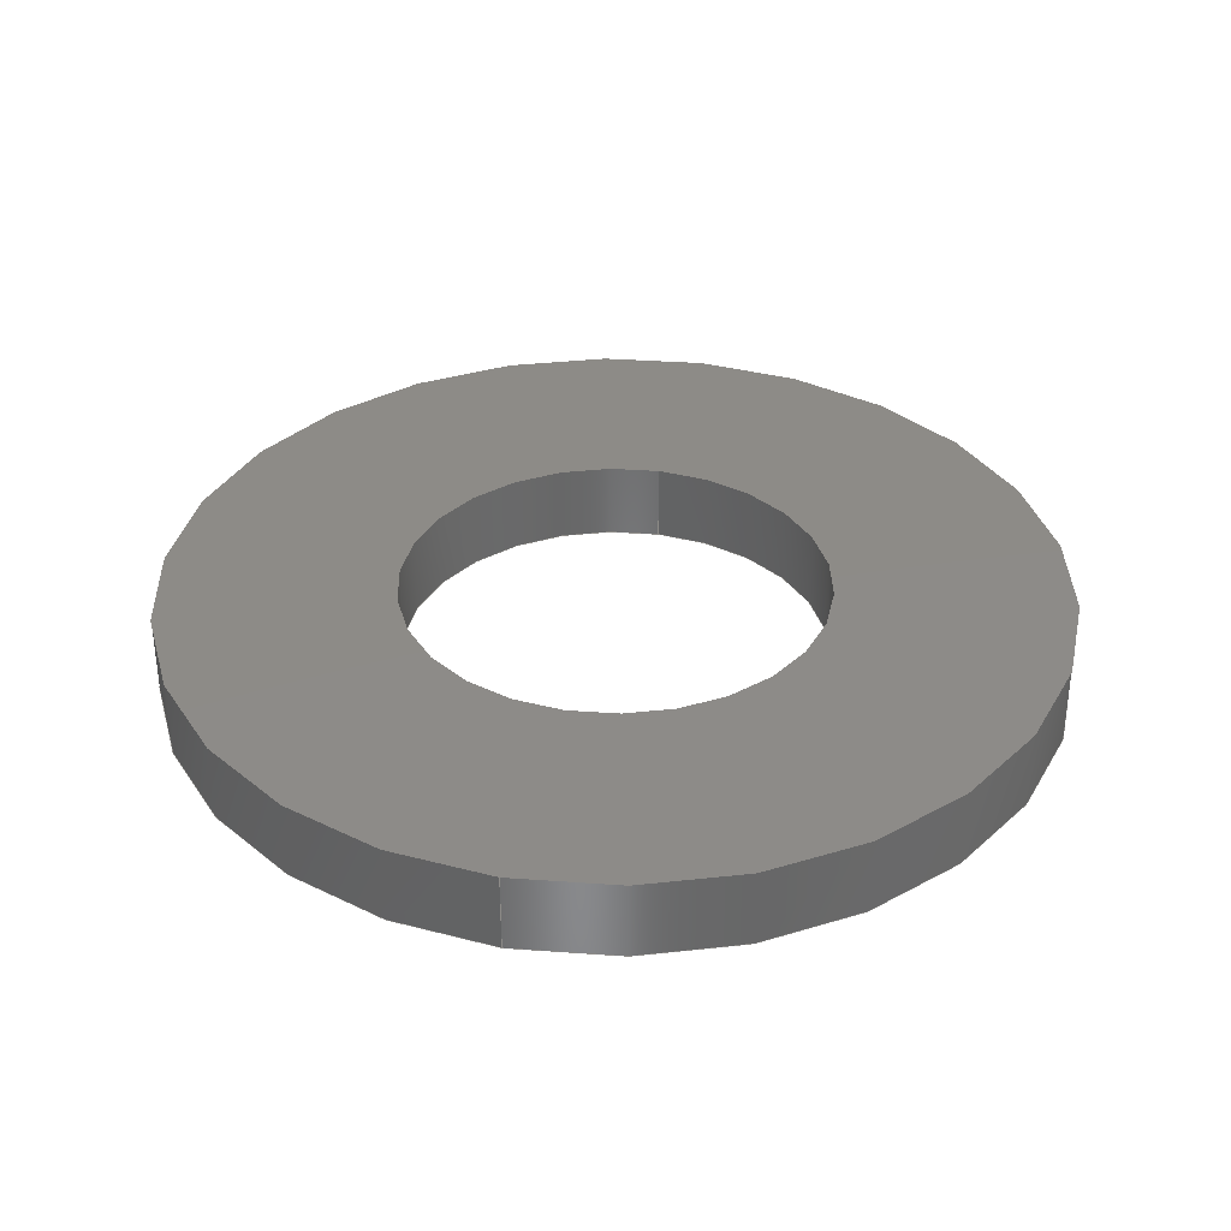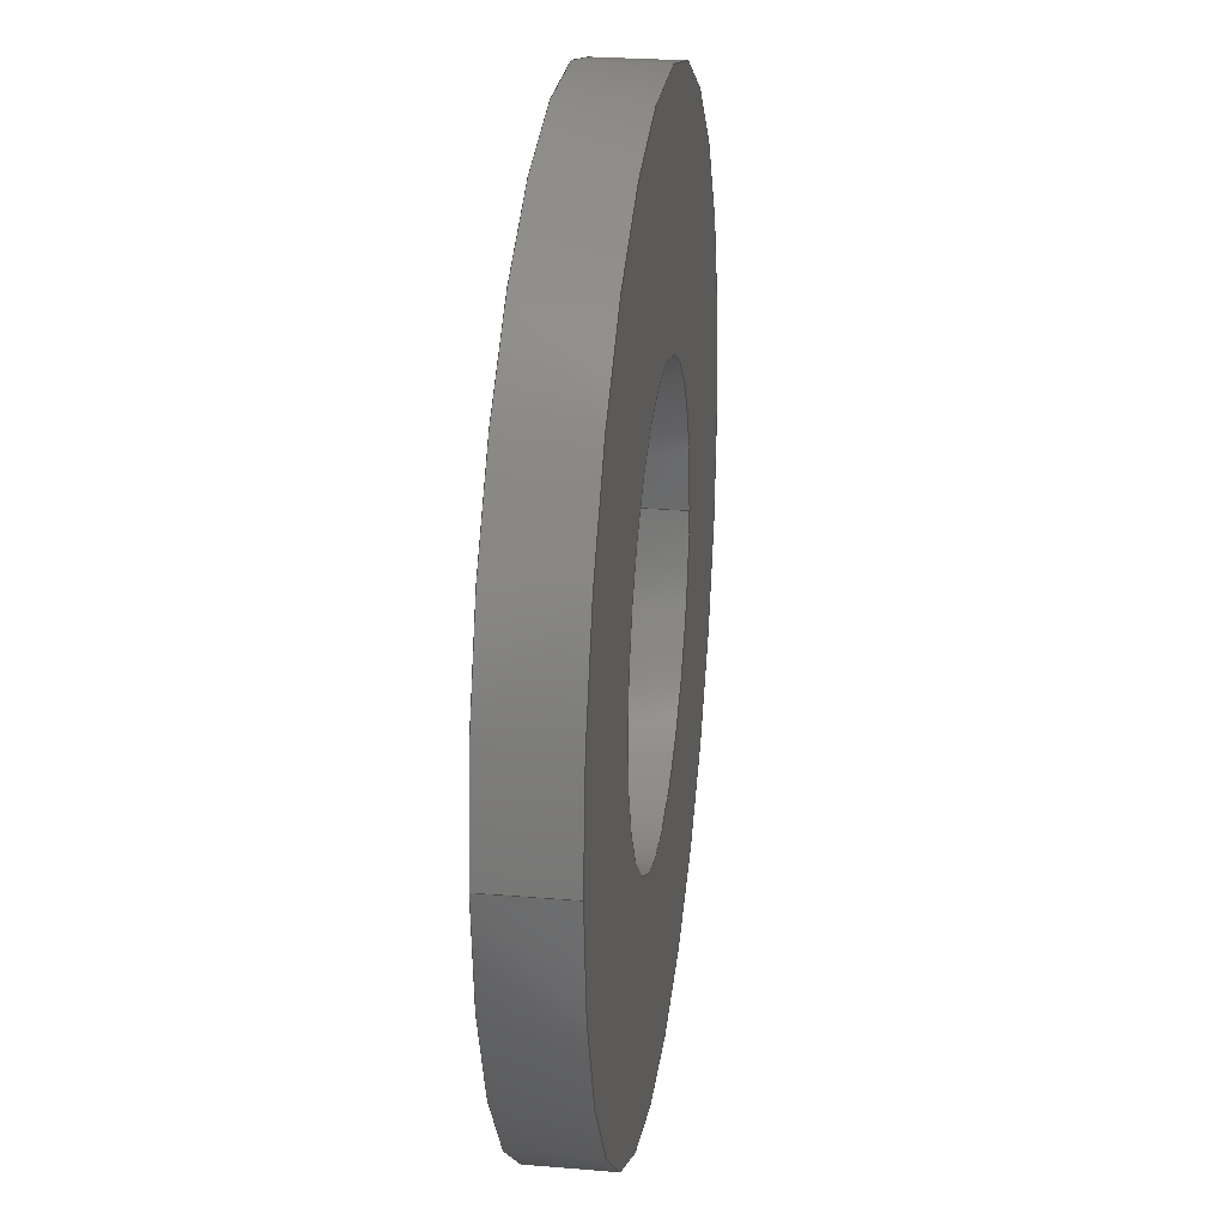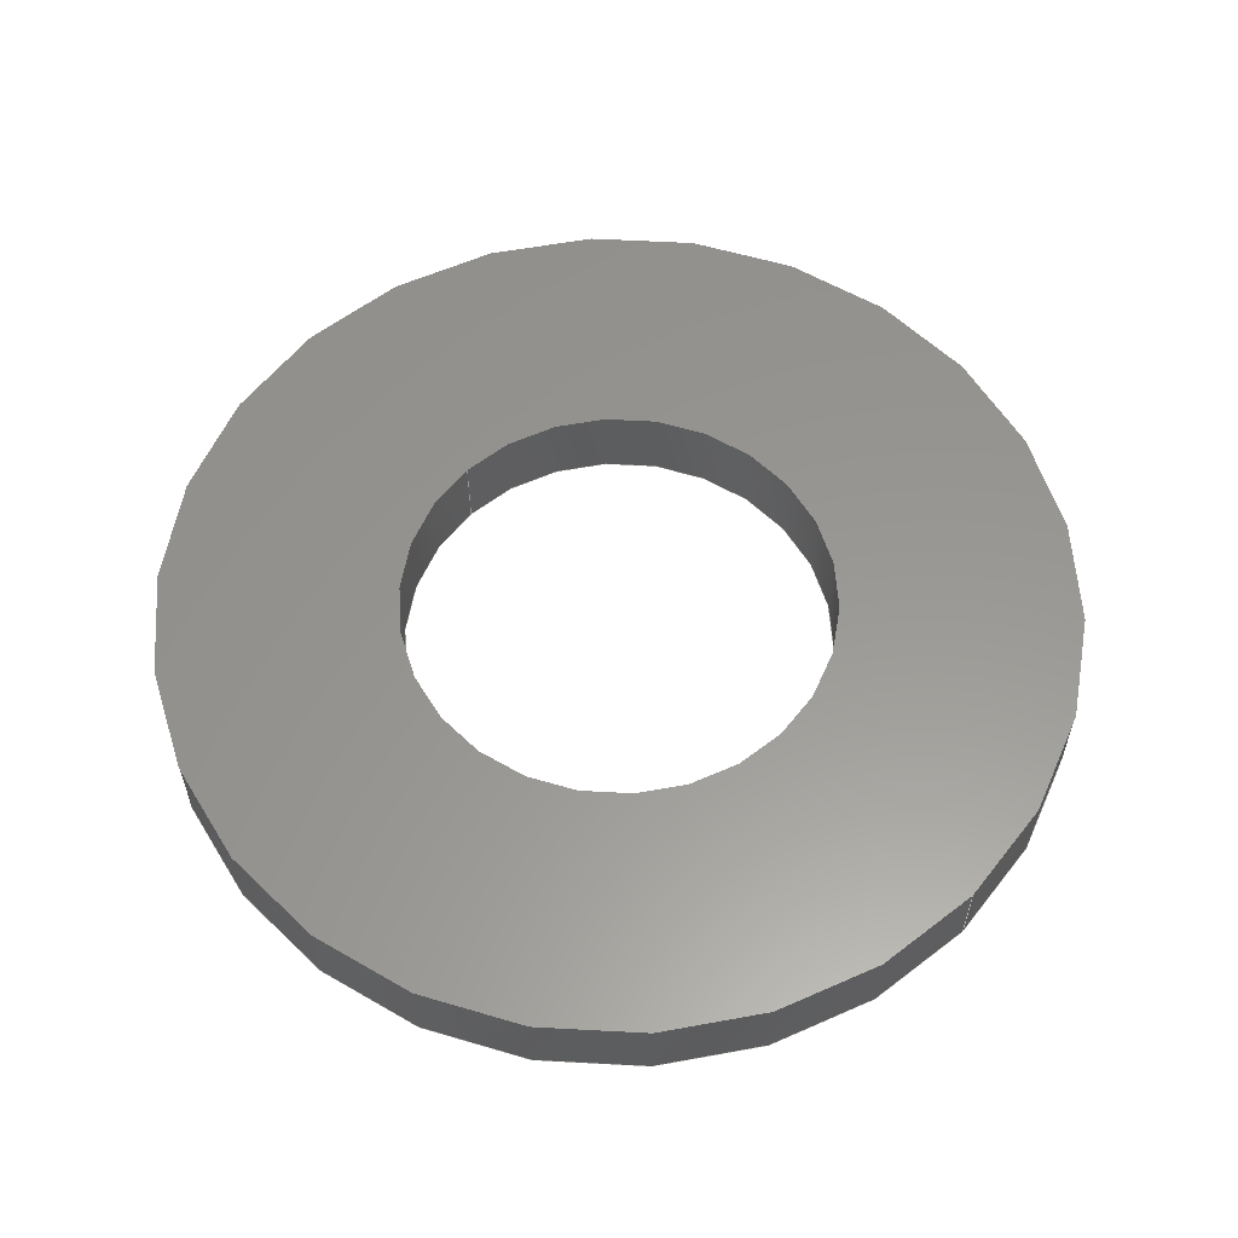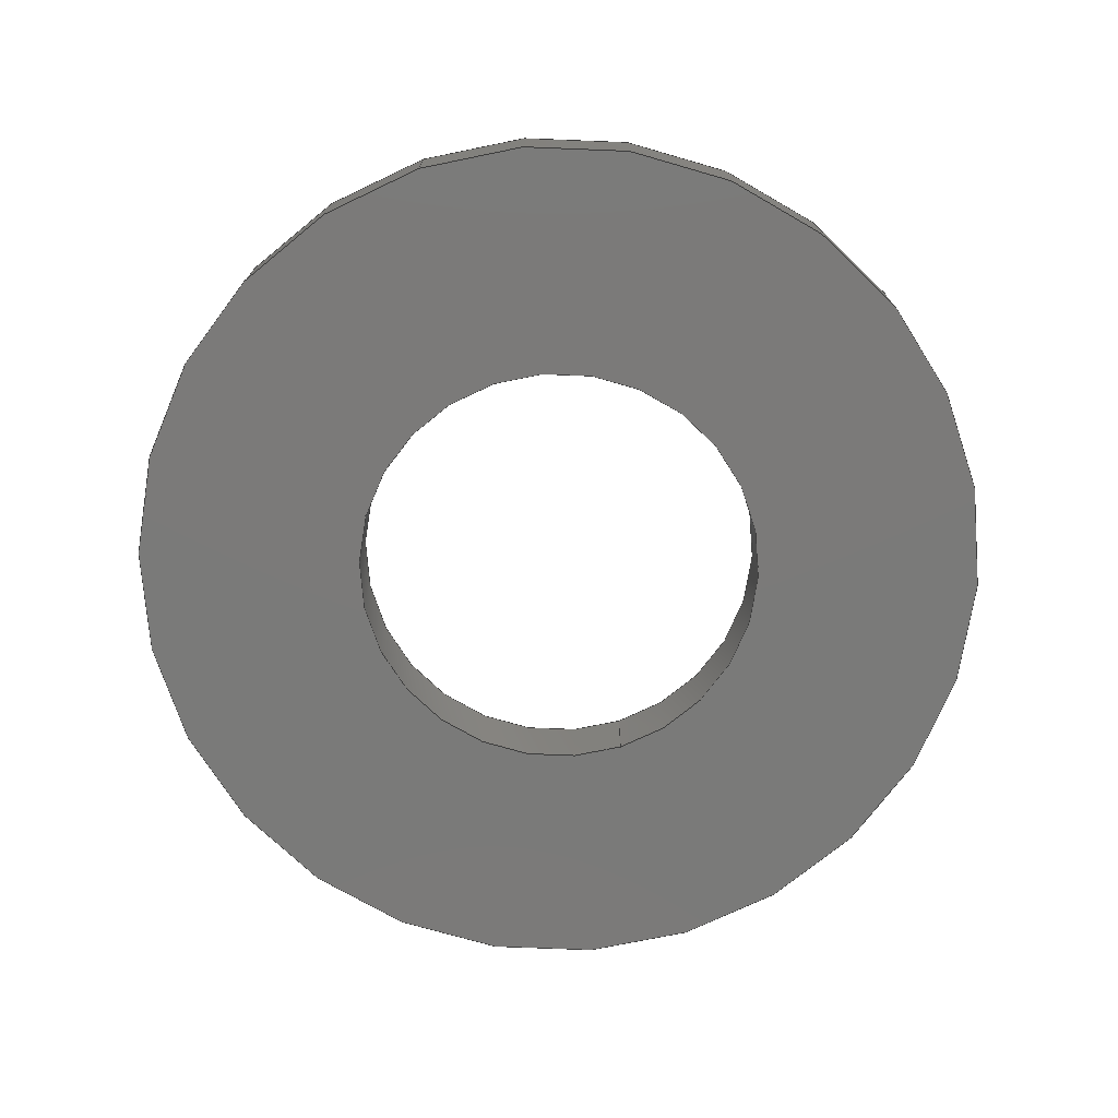
<metadata>
{"format":"step","ext":"step","renderer":"f3d","projection":"perspective","resolution":1024,"background":"white","views":[{"elev":34.8,"azim":-77.6,"up":"+Z"},{"elev":25.9,"azim":97.6,"up":"+Y"},{"elev":58.6,"azim":44.7,"up":"+Z"},{"elev":-73.4,"azim":108.5,"up":"+Z"}]}
</metadata>
<code>
ISO-10303-21;
DATA;
#1 = CARTESIAN_POINT ( 'NONE',  ( 0, 0, 0 ) ) ;
#2 = ORIENTED_EDGE ( 'NONE', *, *, #82, .T. ) ;
#3 = AXIS2_PLACEMENT_3D ( 'NONE', #12, #70, #136 ) ;
#4 = UNCERTAINTY_MEASURE_WITH_UNIT (LENGTH_MEASURE( 1e-05 ), #96, 'distance_accuracy_value', 'NONE');
#5 = FACE_OUTER_BOUND ( 'NONE', #95, .T. ) ;
#6 = FACE_OUTER_BOUND ( 'NONE', #213, .T. ) ;
#7 = VECTOR ( 'NONE', #104, 1000 ) ;
#8 = PLANE ( 'NONE',  #81 ) ;
#9 = AXIS2_PLACEMENT_3D ( 'NONE', #76, #17, #26 ) ;
#10 = ORIENTED_EDGE ( 'NONE', *, *, #190, .T. ) ;
#11 = CARTESIAN_POINT ( 'NONE',  ( -3.4, 0, 0.6 ) ) ;
#12 = CARTESIAN_POINT ( 'NONE',  ( 0, 0, 0.6 ) ) ;
#13 = DIRECTION ( 'NONE',  ( -1, 0, 0 ) ) ;
#14 = VERTEX_POINT ( 'NONE', #65 ) ;
#15 = DIRECTION ( 'NONE',  ( 0, 0, -1 ) ) ;
#16 = SURFACE_STYLE_FILL_AREA ( #121 ) ;
#17 = DIRECTION ( 'NONE',  ( 0, 0, 1 ) ) ;
#18 = CYLINDRICAL_SURFACE ( 'NONE', #45, 3.4 ) ;
#19 = VERTEX_POINT ( 'NONE', #166 ) ;
#20 = CIRCLE ( 'NONE', #49, 3.4 ) ;
#21 = LINE ( 'NONE', #184, #7 ) ;
#22 = LINE ( 'NONE', #155, #180 ) ;
#23 = SURFACE_STYLE_USAGE ( .BOTH. , #150 ) ;
#24 = CIRCLE ( 'NONE', #131, 1.62 ) ;
#25 = CARTESIAN_POINT ( 'NONE',  ( 0, 0, 0.6 ) ) ;
#26 = DIRECTION ( 'NONE',  ( 1, 0, 0 ) ) ;
#27 = FILL_AREA_STYLE_COLOUR ( '', #58 ) ;
#28 =( LENGTH_UNIT ( ) NAMED_UNIT ( * ) SI_UNIT ( .MILLI., .METRE. ) );
#29 = ORIENTED_EDGE ( 'NONE', *, *, #53, .F. ) ;
#30 = EDGE_LOOP ( 'NONE', ( #10, #47 ) ) ;
#31 = PRESENTATION_STYLE_ASSIGNMENT (( #108 ) ) ;
#32 = COLOUR_RGB ( '',0.7961, 0.8235, 0.9373 ) ;
#33 = ORIENTED_EDGE ( 'NONE', *, *, #119, .F. ) ;
#34 = ORIENTED_EDGE ( 'NONE', *, *, #187, .T. ) ;
#35 = STYLED_ITEM ( 'NONE', ( #31 ), #214 ) ;
#36 = DIRECTION ( 'NONE',  ( 0, 0, -1 ) ) ;
#37 = ADVANCED_FACE ( 'NONE', ( #80 ), #18, .T. ) ;
#38 = DIRECTION ( 'NONE',  ( 0, 0, -1 ) ) ;
#39 =( NAMED_UNIT ( * ) PLANE_ANGLE_UNIT ( ) SI_UNIT ( $, .RADIAN. ) );
#40 = DIRECTION ( 'NONE',  ( 0, 0, -1 ) ) ;
#41 = CIRCLE ( 'NONE', #84, 3.4 ) ;
#42 = DIRECTION ( 'NONE',  ( -1, 0, 0 ) ) ;
#43 =( GEOMETRIC_REPRESENTATION_CONTEXT ( 3 ) GLOBAL_UNCERTAINTY_ASSIGNED_CONTEXT ( ( #83 ) ) GLOBAL_UNIT_ASSIGNED_CONTEXT ( ( #28, #141, #54 ) ) REPRESENTATION_CONTEXT ( 'NONE', 'WORKASPACE' ) );
#44 = AXIS2_PLACEMENT_3D ( 'NONE', #1, #36, #200 ) ;
#45 = AXIS2_PLACEMENT_3D ( 'NONE', #63, #114, #181 ) ;
#46 = APPLICATION_PROTOCOL_DEFINITION ( 'draft international standard', 'automotive_design', 1998, #68 ) ;
#47 = ORIENTED_EDGE ( 'NONE', *, *, #119, .T. ) ;
#48 = EDGE_LOOP ( 'NONE', ( #163, #147, #93, #146 ) ) ;
#49 = AXIS2_PLACEMENT_3D ( 'NONE', #116, #183, #168 ) ;
#50 = DIRECTION ( 'NONE',  ( -1, 0, -0 ) ) ;
#51 = PLANE ( 'NONE',  #204 ) ;
#52 = CARTESIAN_POINT ( 'NONE',  ( 1.62, 0, 0 ) ) ;
#53 = EDGE_CURVE ( 'NONE', #62, #211, #132, .T. ) ;
#54 =( NAMED_UNIT ( * ) SI_UNIT ( $, .STERADIAN. ) SOLID_ANGLE_UNIT ( ) );
#55 = PRODUCT_DEFINITION_CONTEXT ( 'detailed design', #100, 'design' ) ;
#56 = ORIENTED_EDGE ( 'NONE', *, *, #154, .T. ) ;
#57 = DIRECTION ( 'NONE',  ( -1, 0, 0 ) ) ;
#58 = COLOUR_RGB ( '',0.7961, 0.8235, 0.9373 ) ;
#59 = DIRECTION ( 'NONE',  ( 0, 0, -1 ) ) ;
#60 = MANIFOLD_SOLID_BREP ( 'Revolve1', #173 ) ;
#61 = ORIENTED_EDGE ( 'NONE', *, *, #82, .F. ) ;
#62 = VERTEX_POINT ( 'NONE', #186 ) ;
#63 = CARTESIAN_POINT ( 'NONE',  ( 0, 0, 0.6 ) ) ;
#64 = PRODUCT_RELATED_PRODUCT_CATEGORY ( 'part', '', ( #74 ) ) ;
#65 = CARTESIAN_POINT ( 'NONE',  ( 3.4, 4.164e-16, 0.6 ) ) ;
#66 = CARTESIAN_POINT ( 'NONE',  ( 0, 0, 0.6 ) ) ;
#67 = DIRECTION ( 'NONE',  ( 0, 0, -1 ) ) ;
#68 = APPLICATION_CONTEXT ( 'automotive_design' ) ;
#69 = STYLED_ITEM ( 'NONE', ( #169 ), #60 ) ;
#70 = DIRECTION ( 'NONE',  ( 0, 0, -1 ) ) ;
#71 = ORIENTED_EDGE ( 'NONE', *, *, #53, .T. ) ;
#72 = DIRECTION ( 'NONE',  ( 0, 0, -1 ) ) ;
#73 = DIRECTION ( 'NONE',  ( 0, -0, 1 ) ) ;
#74 = PRODUCT ( 'C419DACC-C270-43BA-BD06-96C120EAC9D2', 'C419DACC-C270-43BA-BD06-96C120EAC9D2', '', ( #94 ) ) ;
#75 = CARTESIAN_POINT ( 'NONE',  ( 3.4, 4.164e-16, 0.6 ) ) ;
#76 = CARTESIAN_POINT ( 'NONE',  ( 0, 0, 0 ) ) ;
#77 = ADVANCED_FACE ( 'NONE', ( #5 ), #167, .F. ) ;
#78 = ORIENTED_EDGE ( 'NONE', *, *, #148, .F. ) ;
#79 = CARTESIAN_POINT ( 'NONE',  ( 1.62, 1.984e-16, 0.6 ) ) ;
#80 = FACE_OUTER_BOUND ( 'NONE', #48, .T. ) ;
#81 = AXIS2_PLACEMENT_3D ( 'NONE', #52, #40, #50 ) ;
#82 = EDGE_CURVE ( 'NONE', #19, #159, #41, .T. ) ;
#83 = UNCERTAINTY_MEASURE_WITH_UNIT (LENGTH_MEASURE( 1e-05 ), #28, 'distance_accuracy_value', 'NONE');
#84 = AXIS2_PLACEMENT_3D ( 'NONE', #205, #105, #134 ) ;
#85 = CARTESIAN_POINT ( 'NONE',  ( 1.62, 1.984e-16, 0.6 ) ) ;
#86 = FACE_OUTER_BOUND ( 'NONE', #112, .T. ) ;
#87 =( GEOMETRIC_REPRESENTATION_CONTEXT ( 3 ) GLOBAL_UNCERTAINTY_ASSIGNED_CONTEXT ( ( #4 ) ) GLOBAL_UNIT_ASSIGNED_CONTEXT ( ( #96, #122, #160 ) ) REPRESENTATION_CONTEXT ( 'NONE', 'WORKASPACE' ) );
#88 = ORIENTED_EDGE ( 'NONE', *, *, #128, .F. ) ;
#89 = LINE ( 'NONE', #85, #153 ) ;
#90 = CARTESIAN_POINT ( 'NONE',  ( 0, 0, 0.6 ) ) ;
#91 = LINE ( 'NONE', #75, #135 ) ;
#92 = ORIENTED_EDGE ( 'NONE', *, *, #101, .T. ) ;
#93 = ORIENTED_EDGE ( 'NONE', *, *, #148, .T. ) ;
#94 = PRODUCT_CONTEXT ( 'NONE', #68, 'mechanical' ) ;
#95 = EDGE_LOOP ( 'NONE', ( #161, #199, #210, #56 ) ) ;
#96 =( LENGTH_UNIT ( ) NAMED_UNIT ( * ) SI_UNIT ( .MILLI., .METRE. ) );
#97 = AXIS2_PLACEMENT_3D ( 'NONE', #25, #38, #118 ) ;
#98 = VERTEX_POINT ( 'NONE', #11 ) ;
#99 = AXIS2_PLACEMENT_3D ( 'NONE', #191, #109, #57 ) ;
#100 = APPLICATION_CONTEXT ( 'automotive_design' ) ;
#101 = EDGE_CURVE ( 'NONE', #159, #19, #20, .T. ) ;
#102 = DIRECTION ( 'NONE',  ( 0, 0, -1 ) ) ;
#103 = CARTESIAN_POINT ( 'NONE',  ( 3.4, 0, 0.6 ) ) ;
#104 = DIRECTION ( 'NONE',  ( 0, 0, -1 ) ) ;
#105 = DIRECTION ( 'NONE',  ( 0, 0, -1 ) ) ;
#106 = ORIENTED_EDGE ( 'NONE', *, *, #145, .T. ) ;
#107 = SURFACE_SIDE_STYLE ('',( #16 ) ) ;
#108 = SURFACE_STYLE_USAGE ( .BOTH. , #107 ) ;
#109 = DIRECTION ( 'NONE',  ( 0, 0, -1 ) ) ;
#110 = AXIS2_PLACEMENT_3D ( 'NONE', #176, #15, #13 ) ;
#111 = FILL_AREA_STYLE ('',( #130 ) ) ;
#112 = EDGE_LOOP ( 'NONE', ( #2, #92 ) ) ;
#113 = EDGE_CURVE ( 'NONE', #14, #98, #208, .T. ) ;
#114 = DIRECTION ( 'NONE',  ( 0, 0, -1 ) ) ;
#115 = ADVANCED_FACE ( 'NONE', ( #138, #6 ), #51, .T. ) ;
#116 = CARTESIAN_POINT ( 'NONE',  ( 0, 0, 0 ) ) ;
#117 = DIRECTION ( 'NONE',  ( 1, 0, 0 ) ) ;
#118 = DIRECTION ( 'NONE',  ( -1, 0, 0 ) ) ;
#119 = EDGE_CURVE ( 'NONE', #189, #196, #24, .T. ) ;
#120 = AXIS2_PLACEMENT_3D ( 'NONE', #139, #195, #42 ) ;
#121 = FILL_AREA_STYLE ('',( #27 ) ) ;
#122 =( NAMED_UNIT ( * ) PLANE_ANGLE_UNIT ( ) SI_UNIT ( $, .RADIAN. ) );
#123 = ORIENTED_EDGE ( 'NONE', *, *, #113, .F. ) ;
#124 = PRODUCT_DEFINITION ( 'UNKNOWN', '', #127, #55 ) ;
#125 = CARTESIAN_POINT ( 'NONE',  ( 3.4, 4.164e-16, 0 ) ) ;
#126 = CIRCLE ( 'NONE', #197, 1.62 ) ;
#127 = PRODUCT_DEFINITION_FORMATION_WITH_SPECIFIED_SOURCE ( 'ANY', '', #74, .NOT_KNOWN. ) ;
#128 = EDGE_CURVE ( 'NONE', #196, #211, #21, .T. ) ;
#129 = ORIENTED_EDGE ( 'NONE', *, *, #133, .F. ) ;
#130 = FILL_AREA_STYLE_COLOUR ( '', #32 ) ;
#131 = AXIS2_PLACEMENT_3D ( 'NONE', #90, #67, #185 ) ;
#132 = CIRCLE ( 'NONE', #44, 1.62 ) ;
#133 = EDGE_CURVE ( 'NONE', #98, #14, #174, .T. ) ;
#134 = DIRECTION ( 'NONE',  ( -1, 0, 0 ) ) ;
#135 = VECTOR ( 'NONE', #59, 1000 ) ;
#136 = DIRECTION ( 'NONE',  ( -1, 0, 0 ) ) ;
#137 = DIRECTION ( 'NONE',  ( -1, 0, 0 ) ) ;
#138 = FACE_BOUND ( 'NONE', #30, .T. ) ;
#139 = CARTESIAN_POINT ( 'NONE',  ( 0, 0, 0.6 ) ) ;
#140 = EDGE_LOOP ( 'NONE', ( #33, #106, #71, #88 ) ) ;
#141 =( NAMED_UNIT ( * ) PLANE_ANGLE_UNIT ( ) SI_UNIT ( $, .RADIAN. ) );
#142 = EDGE_LOOP ( 'NONE', ( #178, #29 ) ) ;
#143 = PRESENTATION_LAYER_ASSIGNMENT (  '', '', ( #69 ) ) ;
#144 = AXIS2_PLACEMENT_3D ( 'NONE', #66, #102, #206 ) ;
#145 = EDGE_CURVE ( 'NONE', #189, #62, #89, .T. ) ;
#146 = ORIENTED_EDGE ( 'NONE', *, *, #101, .F. ) ;
#147 = ORIENTED_EDGE ( 'NONE', *, *, #113, .T. ) ;
#148 = EDGE_CURVE ( 'NONE', #98, #19, #22, .T. ) ;
#149 = ORIENTED_EDGE ( 'NONE', *, *, #133, .T. ) ;
#150 = SURFACE_SIDE_STYLE ('',( #198 ) ) ;
#151 = ADVANCED_FACE ( 'NONE', ( #86, #152 ), #8, .T. ) ;
#152 = FACE_BOUND ( 'NONE', #142, .T. ) ;
#153 = VECTOR ( 'NONE', #170, 1000 ) ;
#154 = EDGE_CURVE ( 'NONE', #211, #62, #126, .T. ) ;
#155 = CARTESIAN_POINT ( 'NONE',  ( -3.4, 0, 0.6 ) ) ;
#156 = CYLINDRICAL_SURFACE ( 'NONE', #99, 1.62 ) ;
#157 = FACE_OUTER_BOUND ( 'NONE', #171, .T. ) ;
#158 = UNCERTAINTY_MEASURE_WITH_UNIT (LENGTH_MEASURE( 1e-05 ), #203, 'distance_accuracy_value', 'NONE');
#159 = VERTEX_POINT ( 'NONE', #125 ) ;
#160 =( NAMED_UNIT ( * ) SI_UNIT ( $, .STERADIAN. ) SOLID_ANGLE_UNIT ( ) );
#161 = ORIENTED_EDGE ( 'NONE', *, *, #145, .F. ) ;
#162 = APPLICATION_PROTOCOL_DEFINITION ( 'draft international standard', 'automotive_design', 1998, #100 ) ;
#163 = ORIENTED_EDGE ( 'NONE', *, *, #187, .F. ) ;
#164 = ADVANCED_FACE ( 'NONE', ( #157 ), #212, .T. ) ;
#165 = PRESENTATION_LAYER_ASSIGNMENT (  '', '', ( #35 ) ) ;
#166 = CARTESIAN_POINT ( 'NONE',  ( -3.4, 0, 0 ) ) ;
#167 = CYLINDRICAL_SURFACE ( 'NONE', #144, 1.62 ) ;
#168 = DIRECTION ( 'NONE',  ( -1, 0, 0 ) ) ;
#169 = PRESENTATION_STYLE_ASSIGNMENT (( #23 ) ) ;
#170 = DIRECTION ( 'NONE',  ( 0, 0, -1 ) ) ;
#171 = EDGE_LOOP ( 'NONE', ( #149, #34, #61, #78 ) ) ;
#172 = CARTESIAN_POINT ( 'NONE',  ( 0, 0, 0 ) ) ;
#173 = CLOSED_SHELL ( 'NONE', ( #202, #164, #151, #37, #115, #77 ) ) ;
#174 = CIRCLE ( 'NONE', #3, 3.4 ) ;
#175 = CARTESIAN_POINT ( 'NONE',  ( -1.62, 0, 0 ) ) ;
#176 = CARTESIAN_POINT ( 'NONE',  ( 0, 0, 0.6 ) ) ;
#177 = PRODUCT_DEFINITION_SHAPE ( 'NONE', 'NONE',  #124 ) ;
#178 = ORIENTED_EDGE ( 'NONE', *, *, #154, .F. ) ;
#179 = MECHANICAL_DESIGN_GEOMETRIC_PRESENTATION_REPRESENTATION (  '', ( #35 ), #87 ) ;
#180 = VECTOR ( 'NONE', #182, 1000 ) ;
#181 = DIRECTION ( 'NONE',  ( -1, 0, 0 ) ) ;
#182 = DIRECTION ( 'NONE',  ( 0, 0, -1 ) ) ;
#183 = DIRECTION ( 'NONE',  ( 0, 0, -1 ) ) ;
#184 = CARTESIAN_POINT ( 'NONE',  ( -1.62, 0, 0.6 ) ) ;
#185 = DIRECTION ( 'NONE',  ( -1, 0, 0 ) ) ;
#186 = CARTESIAN_POINT ( 'NONE',  ( 1.62, 1.984e-16, 0 ) ) ;
#187 = EDGE_CURVE ( 'NONE', #14, #159, #91, .T. ) ;
#188 = CARTESIAN_POINT ( 'NONE',  ( -1.62, 0, 0.6 ) ) ;
#189 = VERTEX_POINT ( 'NONE', #79 ) ;
#190 = EDGE_CURVE ( 'NONE', #196, #189, #194, .T. ) ;
#191 = CARTESIAN_POINT ( 'NONE',  ( 0, 0, 0.6 ) ) ;
#192 =( GEOMETRIC_REPRESENTATION_CONTEXT ( 3 ) GLOBAL_UNCERTAINTY_ASSIGNED_CONTEXT ( ( #158 ) ) GLOBAL_UNIT_ASSIGNED_CONTEXT ( ( #203, #39, #207 ) ) REPRESENTATION_CONTEXT ( 'NONE', 'WORKASPACE' ) );
#193 = MECHANICAL_DESIGN_GEOMETRIC_PRESENTATION_REPRESENTATION (  '', ( #69 ), #192 ) ;
#194 = CIRCLE ( 'NONE', #120, 1.62 ) ;
#195 = DIRECTION ( 'NONE',  ( 0, 0, -1 ) ) ;
#196 = VERTEX_POINT ( 'NONE', #188 ) ;
#197 = AXIS2_PLACEMENT_3D ( 'NONE', #172, #72, #137 ) ;
#198 = SURFACE_STYLE_FILL_AREA ( #111 ) ;
#199 = ORIENTED_EDGE ( 'NONE', *, *, #190, .F. ) ;
#200 = DIRECTION ( 'NONE',  ( -1, 0, 0 ) ) ;
#201 = SHAPE_DEFINITION_REPRESENTATION ( #177, #214 ) ;
#202 = ADVANCED_FACE ( 'NONE', ( #209 ), #156, .F. ) ;
#203 =( LENGTH_UNIT ( ) NAMED_UNIT ( * ) SI_UNIT ( .MILLI., .METRE. ) );
#204 = AXIS2_PLACEMENT_3D ( 'NONE', #103, #73, #117 ) ;
#205 = CARTESIAN_POINT ( 'NONE',  ( 0, 0, 0 ) ) ;
#206 = DIRECTION ( 'NONE',  ( -1, 0, 0 ) ) ;
#207 =( NAMED_UNIT ( * ) SI_UNIT ( $, .STERADIAN. ) SOLID_ANGLE_UNIT ( ) );
#208 = CIRCLE ( 'NONE', #97, 3.4 ) ;
#209 = FACE_OUTER_BOUND ( 'NONE', #140, .T. ) ;
#210 = ORIENTED_EDGE ( 'NONE', *, *, #128, .T. ) ;
#211 = VERTEX_POINT ( 'NONE', #175 ) ;
#212 = CYLINDRICAL_SURFACE ( 'NONE', #110, 3.4 ) ;
#213 = EDGE_LOOP ( 'NONE', ( #129, #123 ) ) ;
#214 = ADVANCED_BREP_SHAPE_REPRESENTATION ( 'C419DACC-C270-43BA-BD06-96C120EAC9D2', ( #60, #9 ), #43 ) ;
ENDSEC;
END-ISO-10303-21;

</code>
